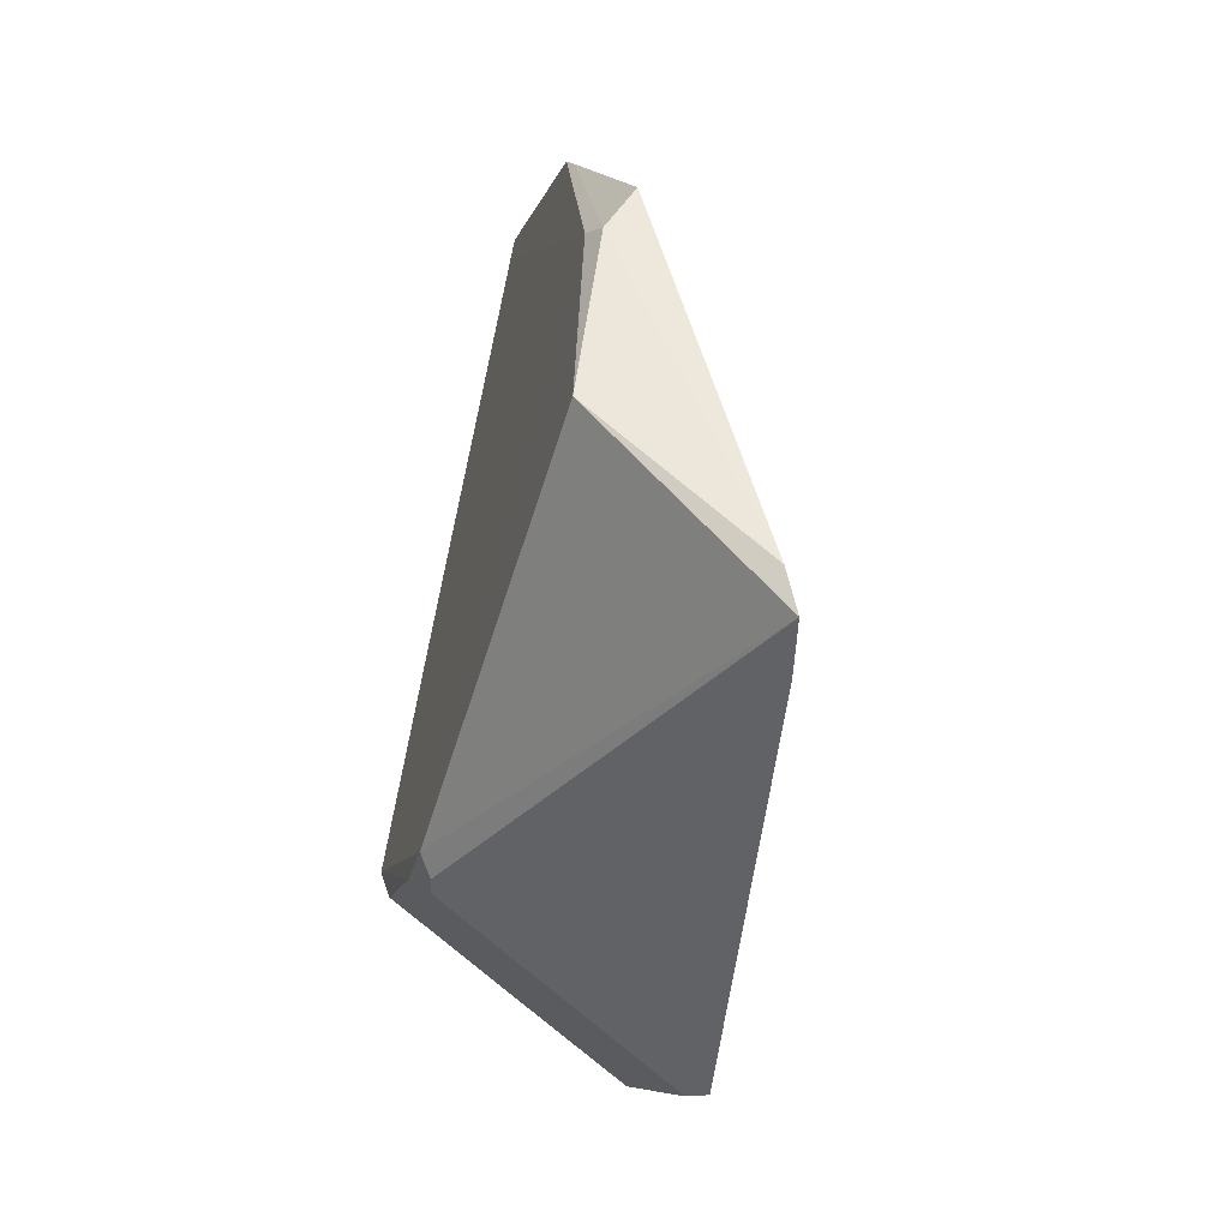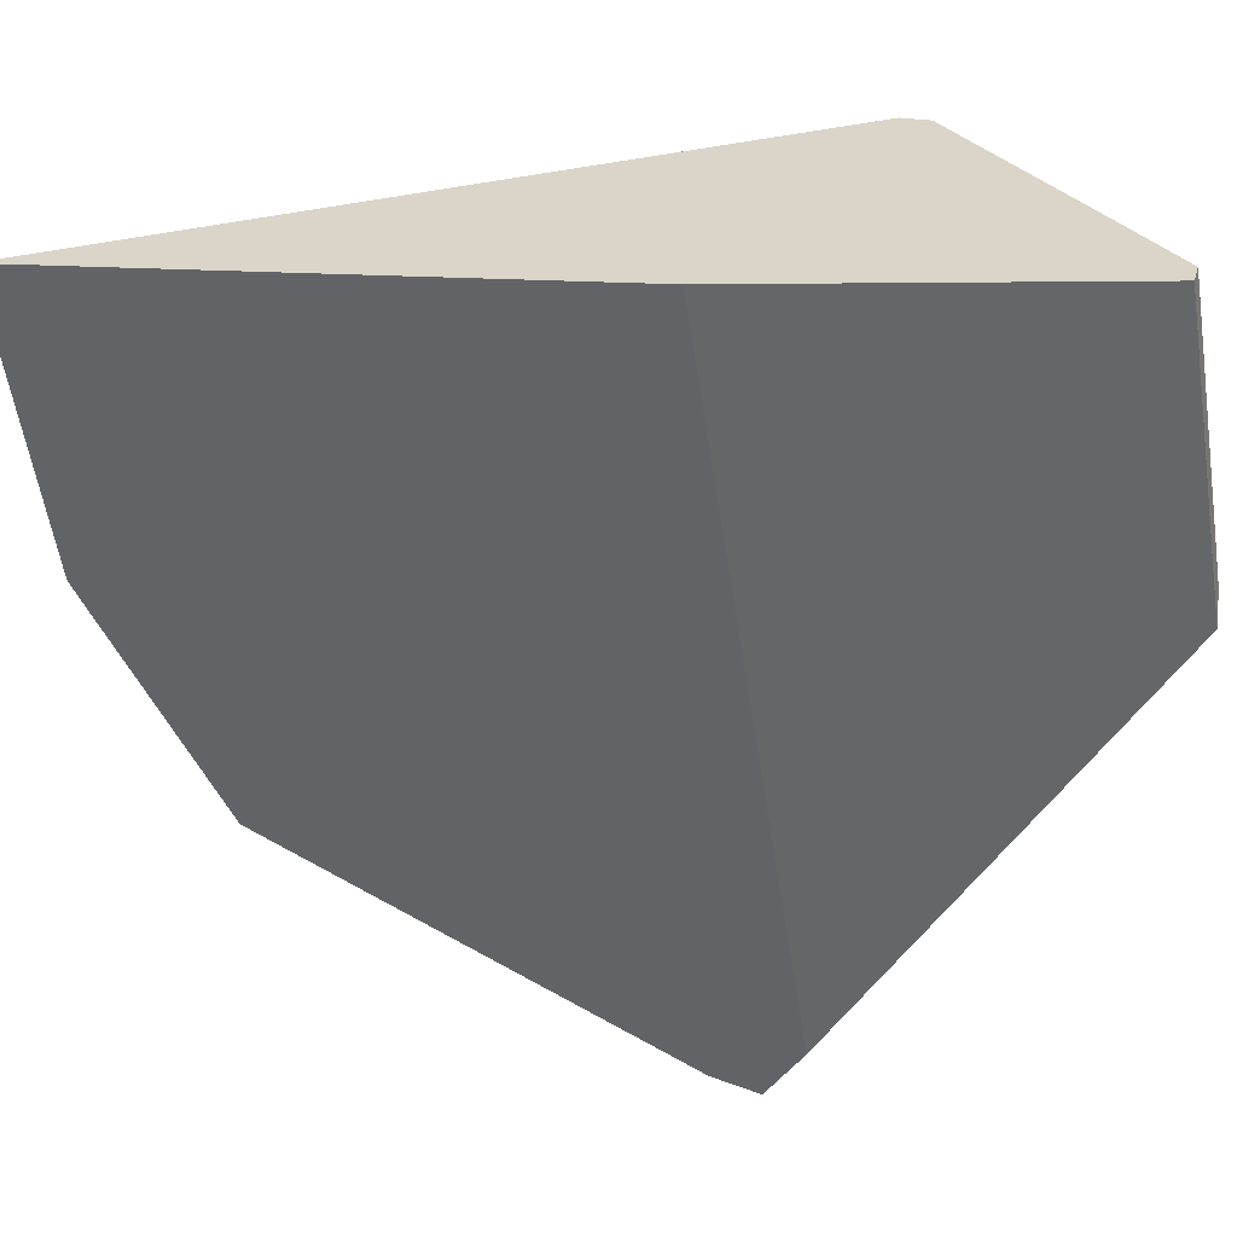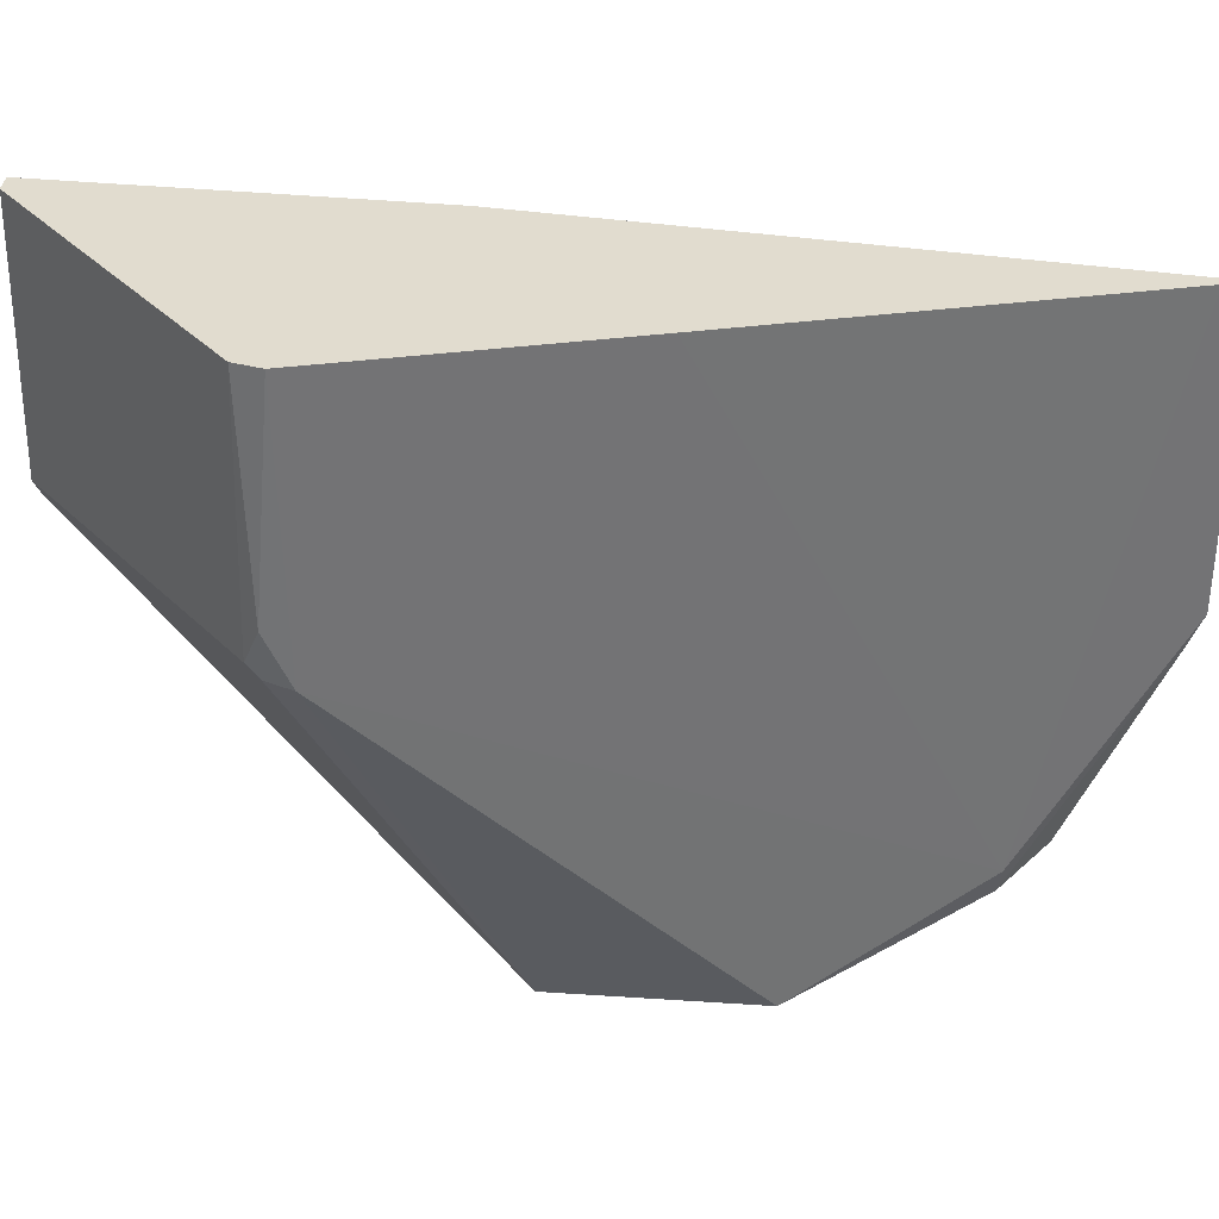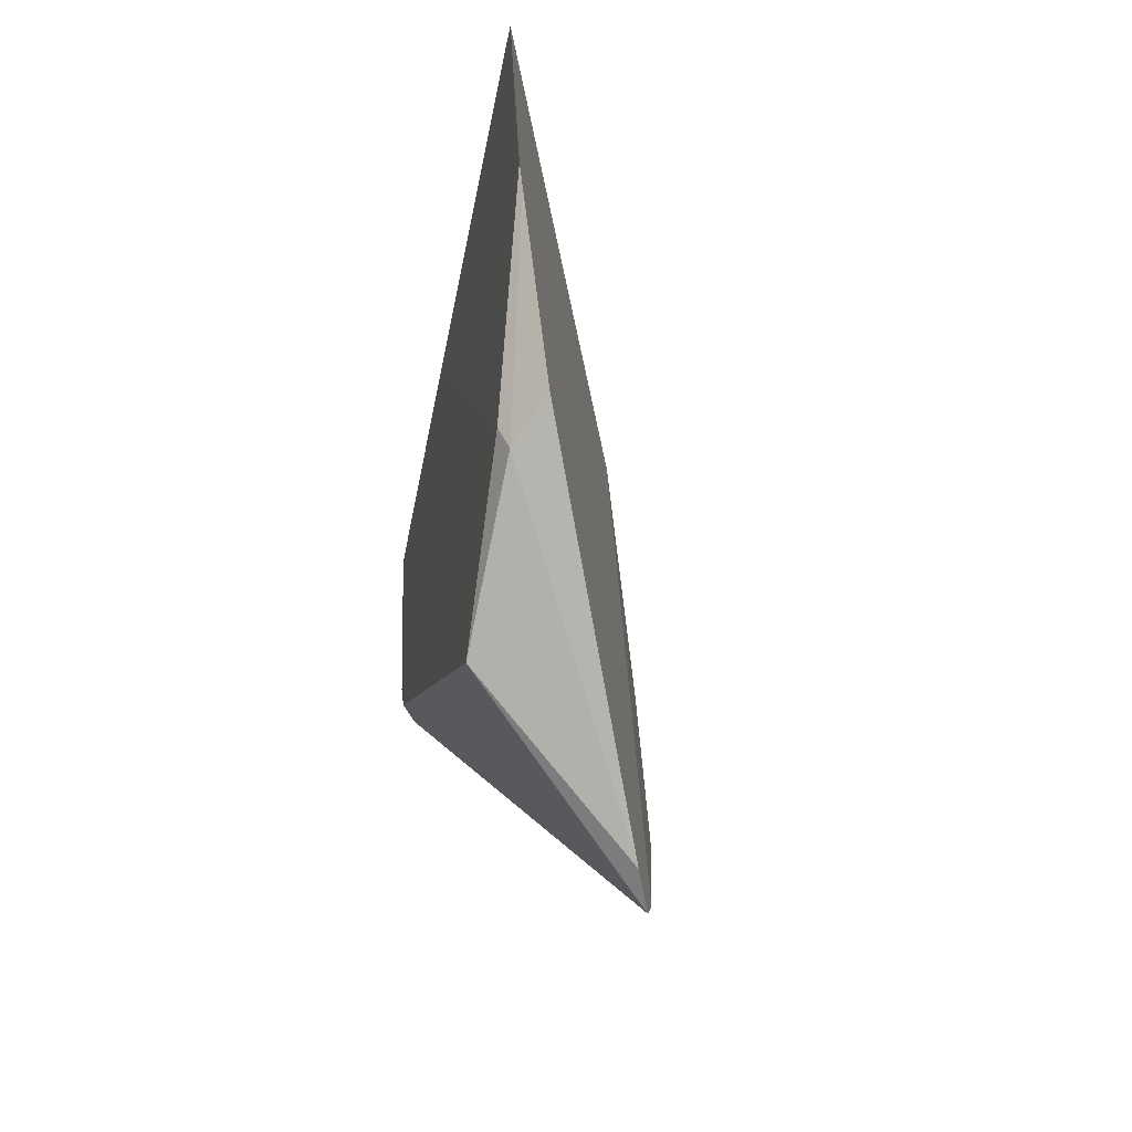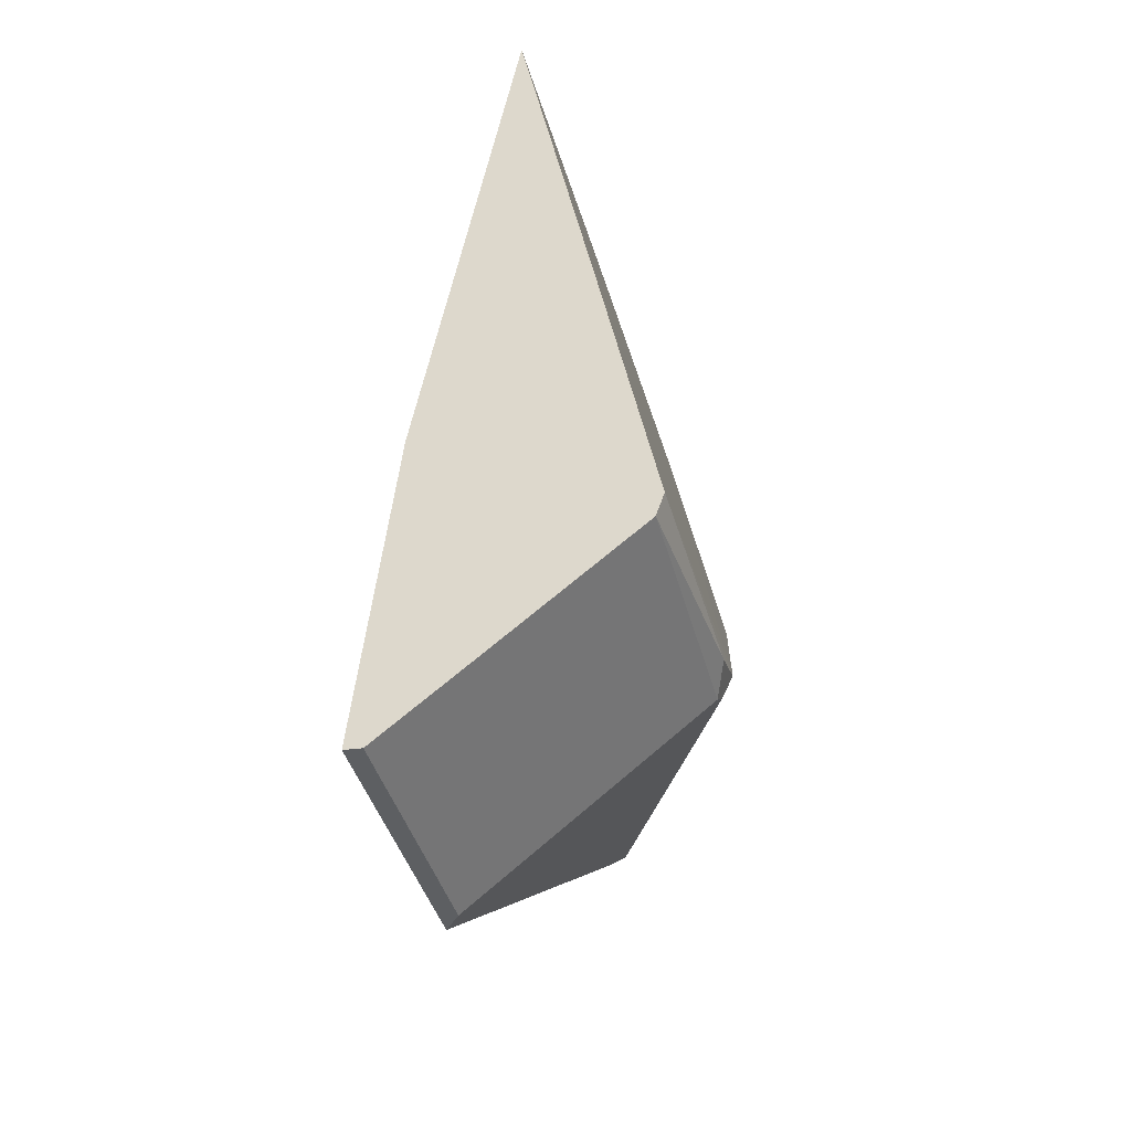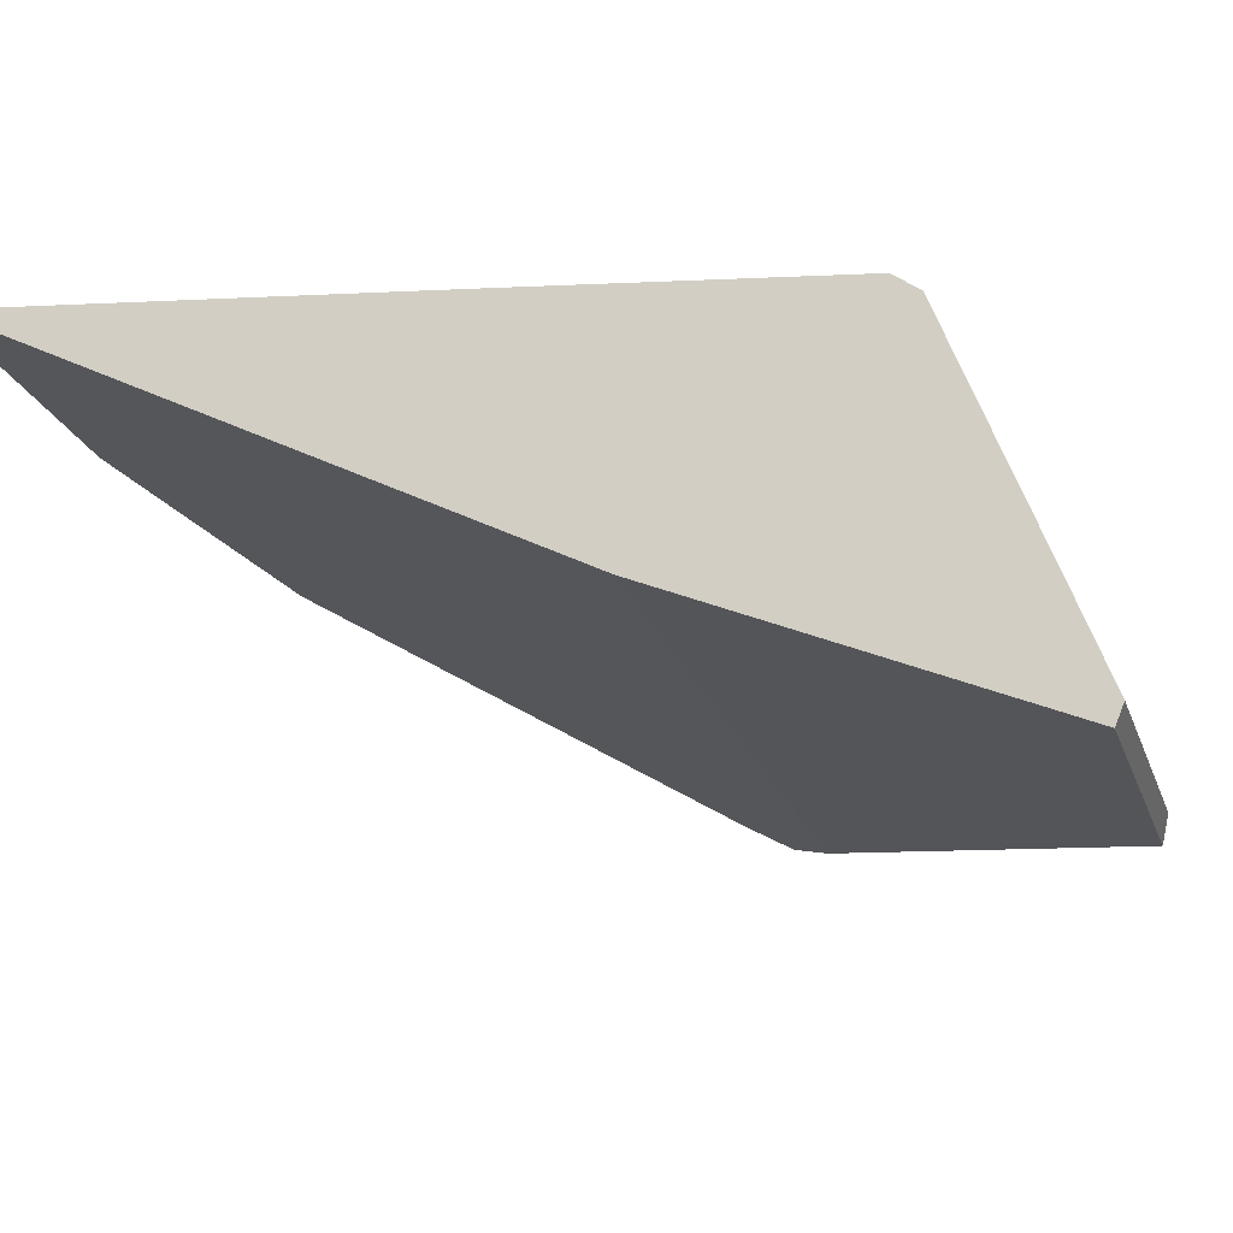
<metadata>
{"format":"obj","ext":"obj","renderer":"f3d","projection":"perspective","resolution":1024,"background":"white","views":[{"elev":-8.1,"azim":123.5,"up":"+Y"},{"elev":-10.2,"azim":-77.4,"up":"+Z"},{"elev":78.4,"azim":90.6,"up":"+Z"},{"elev":38.0,"azim":133.2,"up":"+Y"},{"elev":-42.0,"azim":-28.1,"up":"+Y"},{"elev":28.1,"azim":-68.1,"up":"+Z"}]}
</metadata>
<code>
o 立方体.001_cell.042
v 14.94 5.593 -17.39
v 14.95 5.601 -17.41
v 15.02 5.722 -17.51
v 14.98 5.78 -17.49
v 14.95 5.589 -17.4
v 14.89 5.525 -17.46
v 14.95 5.593 -17.41
v 14.99 5.78 -17.5
v 14.83 5.641 -17.4
v 14.97 5.795 -17.5
v 15.01 5.67 -17.57
v 14.93 5.823 -17.45
v 14.89 5.525 -17.47
v 14.82 5.525 -17.41
v 14.83 5.525 -17.4
v 14.85 5.546 -17.38
v 14.89 5.59 -17.34
v 14.89 5.599 -17.34
v 14.88 5.691 -17.35
v 14.86 5.82 -17.37
v 14.86 5.827 -17.37
v 14.92 5.827 -17.44
v 15.01 5.656 -17.57
v 15 5.641 -17.56
v 14.97 5.795 -17.5
v 14.93 5.823 -17.45
v 15.01 5.67 -17.57
v 14.83 5.525 -17.4
v 14.85 5.546 -17.38
v 14.88 5.691 -17.35
v 14.86 5.82 -17.37
v 14.86 5.827 -17.37
v 14.92 5.827 -17.44
v 14.89 5.525 -17.47
v 15 5.641 -17.56
v 14.82 5.525 -17.41
v 14.89 5.599 -17.34
v 14.89 5.59 -17.34
v 15.01 5.656 -17.57
f 25 8 27
f 8 25 26
f 36 18 20
f 28 6 16
f 16 5 38
f 1 38 5
f 1 37 38
f 2 30 37
f 31 30 4
f 31 33 32
f 3 27 8
f 4 26 33
f 8 4 3
f 39 3 2
f 39 2 7
f 39 7 5
f 35 5 6
f 35 6 34
f 2 5 7
f 1 5 2
f 4 2 3
f 9 13 36
f 23 9 22
f 6 14 34
f 21 9 36
f 36 15 29
f 29 17 18
f 18 19 20
f 20 21 36
f 36 29 18
f 16 6 5
f 1 2 37
f 2 4 30
f 31 4 33
f 3 39 27
f 4 8 26
f 35 39 5
f 9 24 13
f 22 12 10
f 10 11 23
f 23 24 9
f 9 21 22
f 22 10 23
f 6 28 14

</code>
